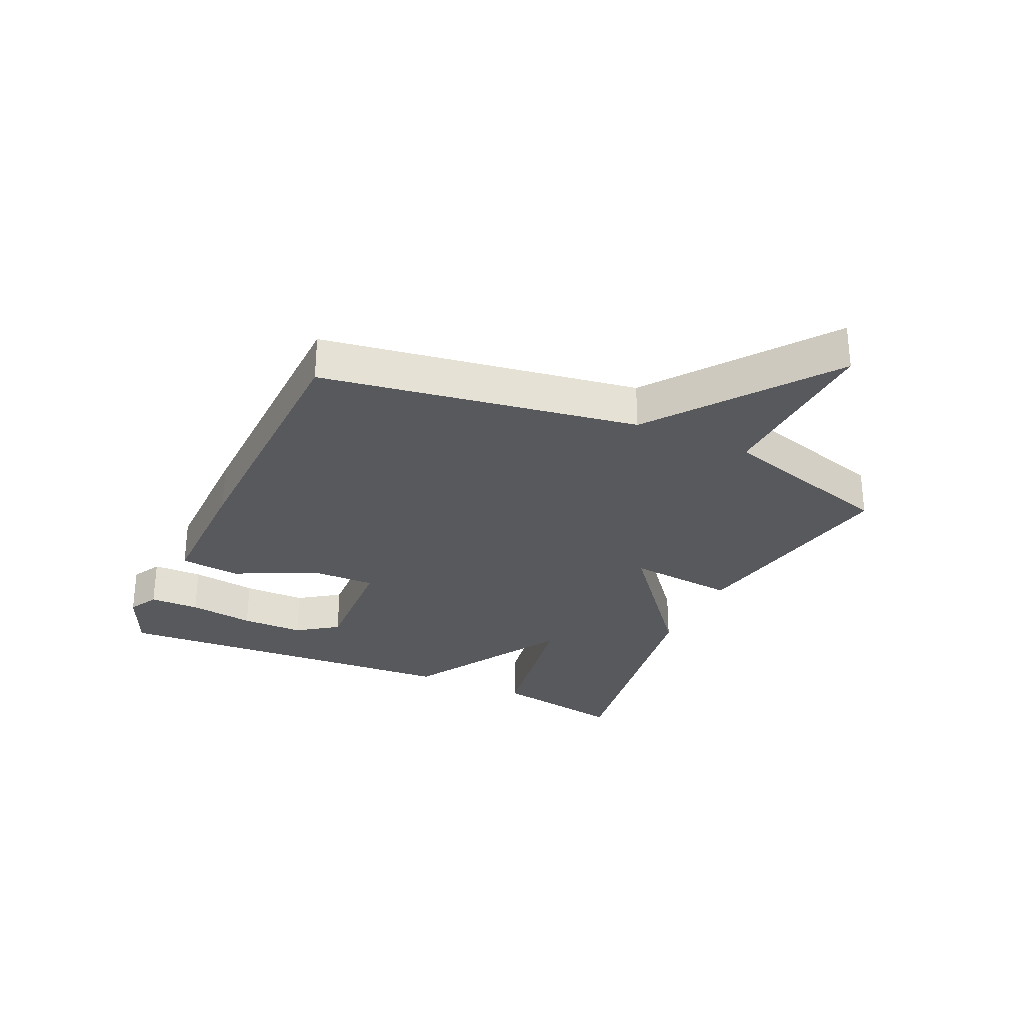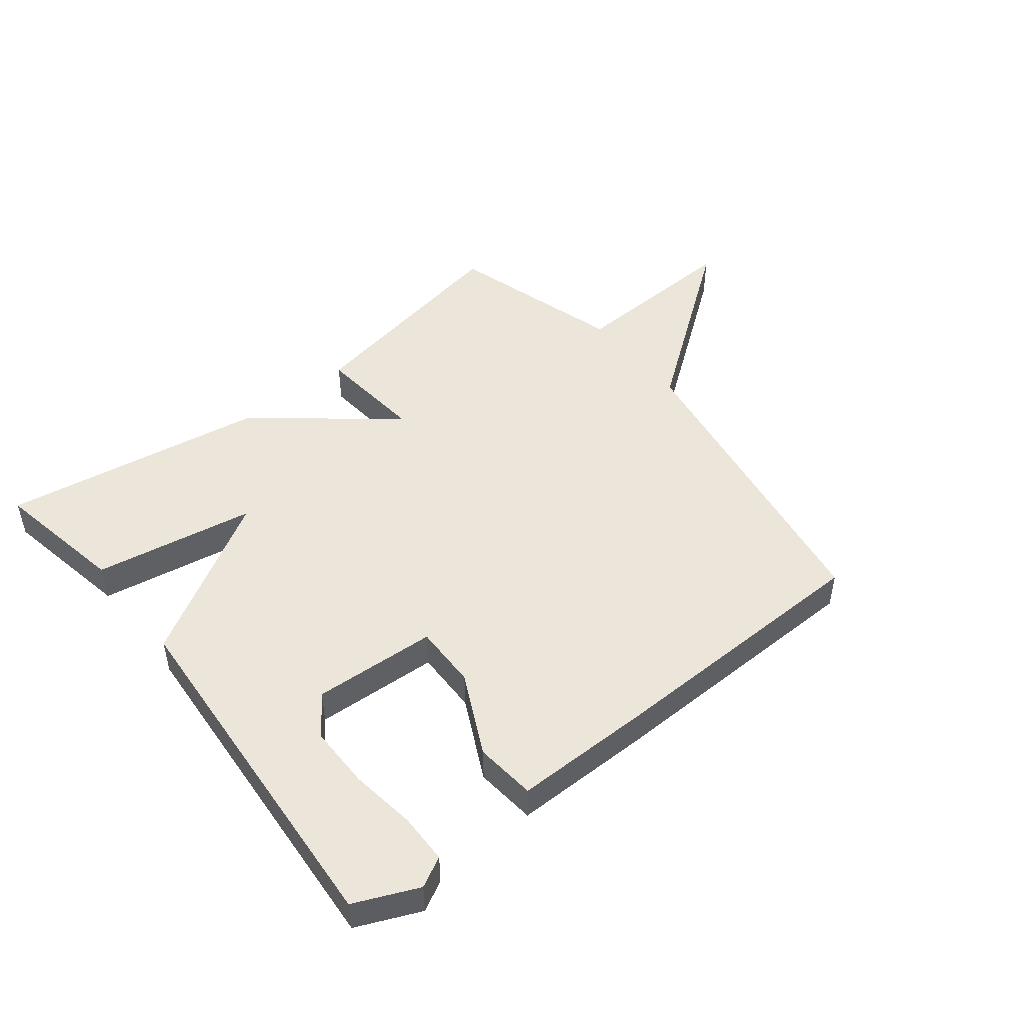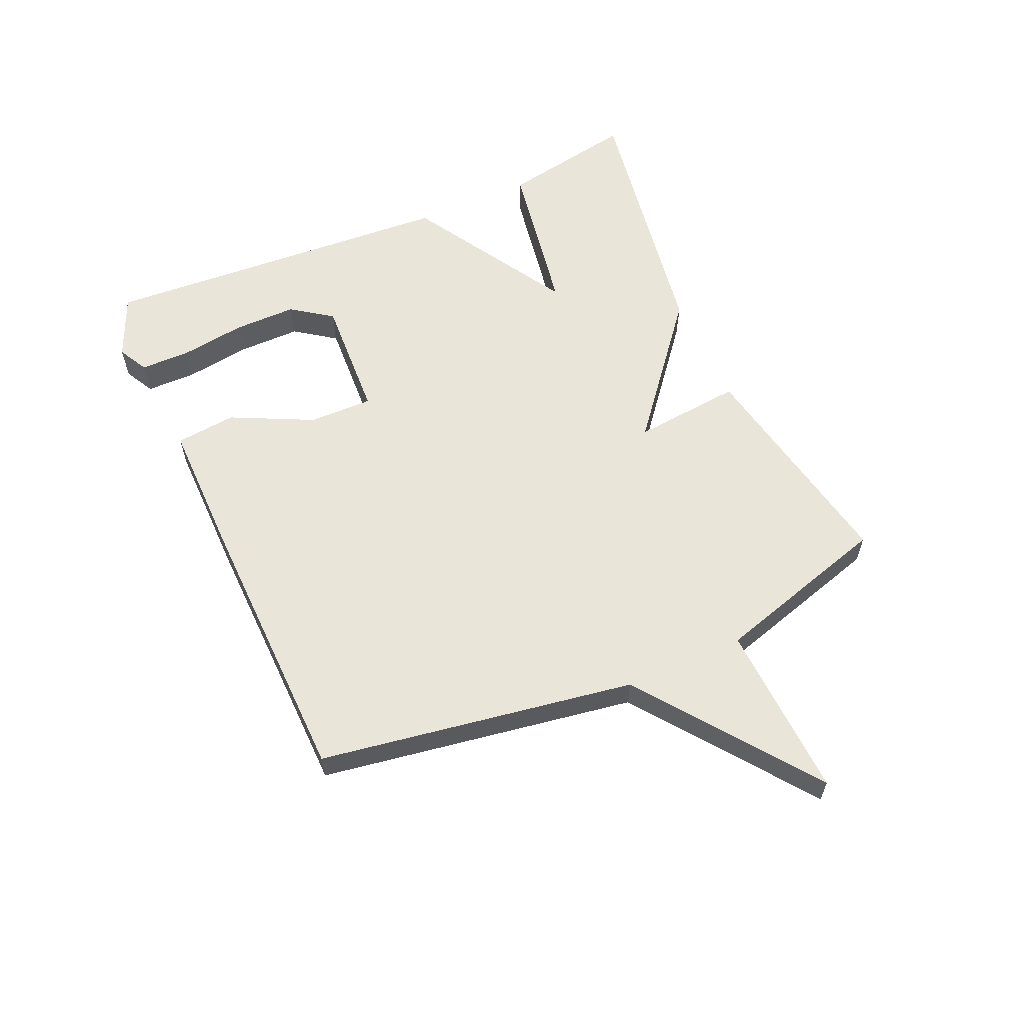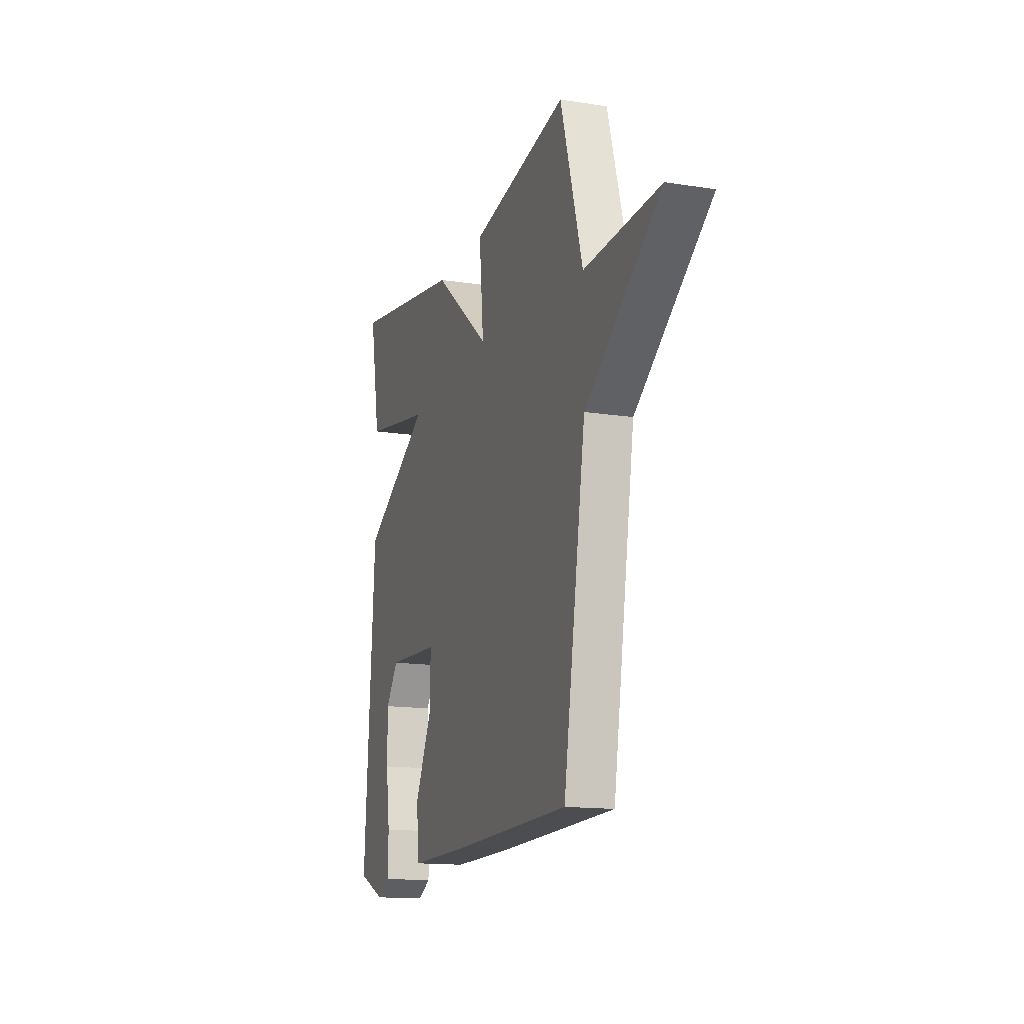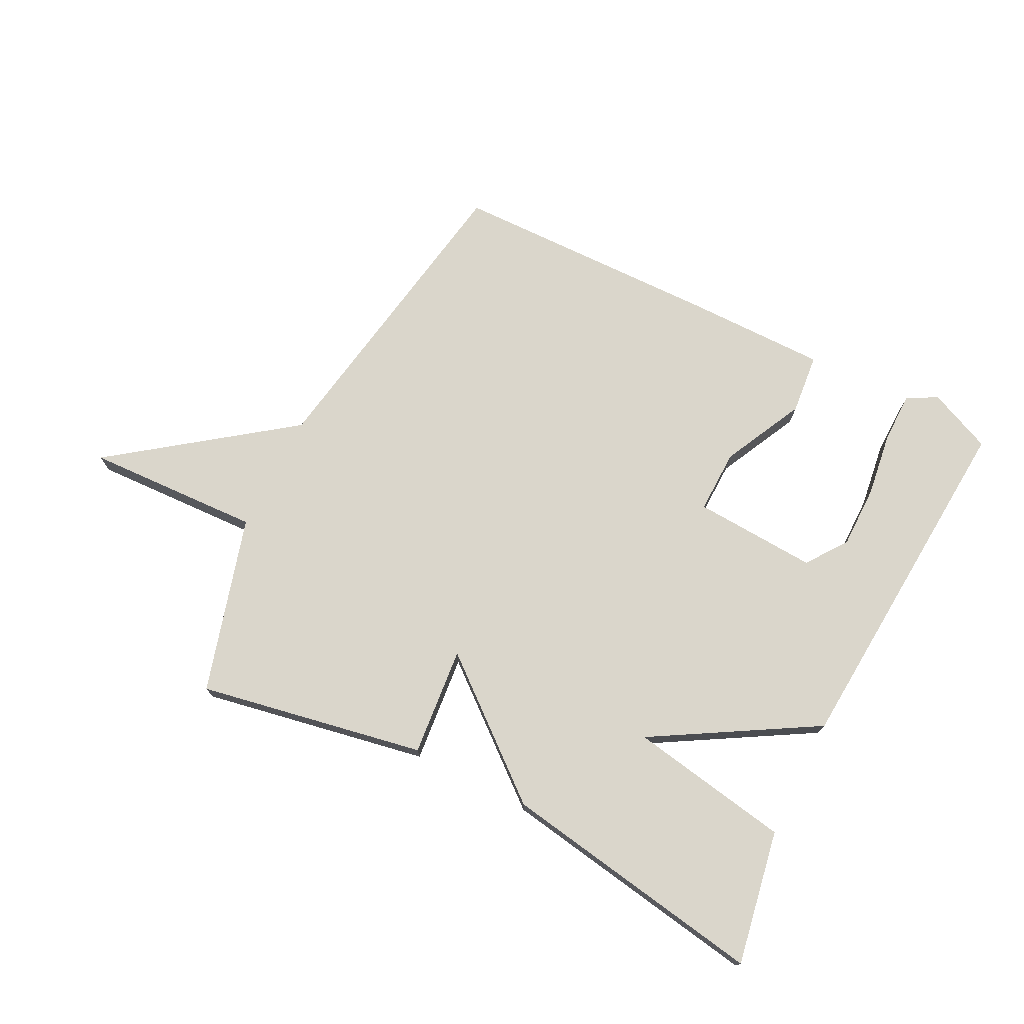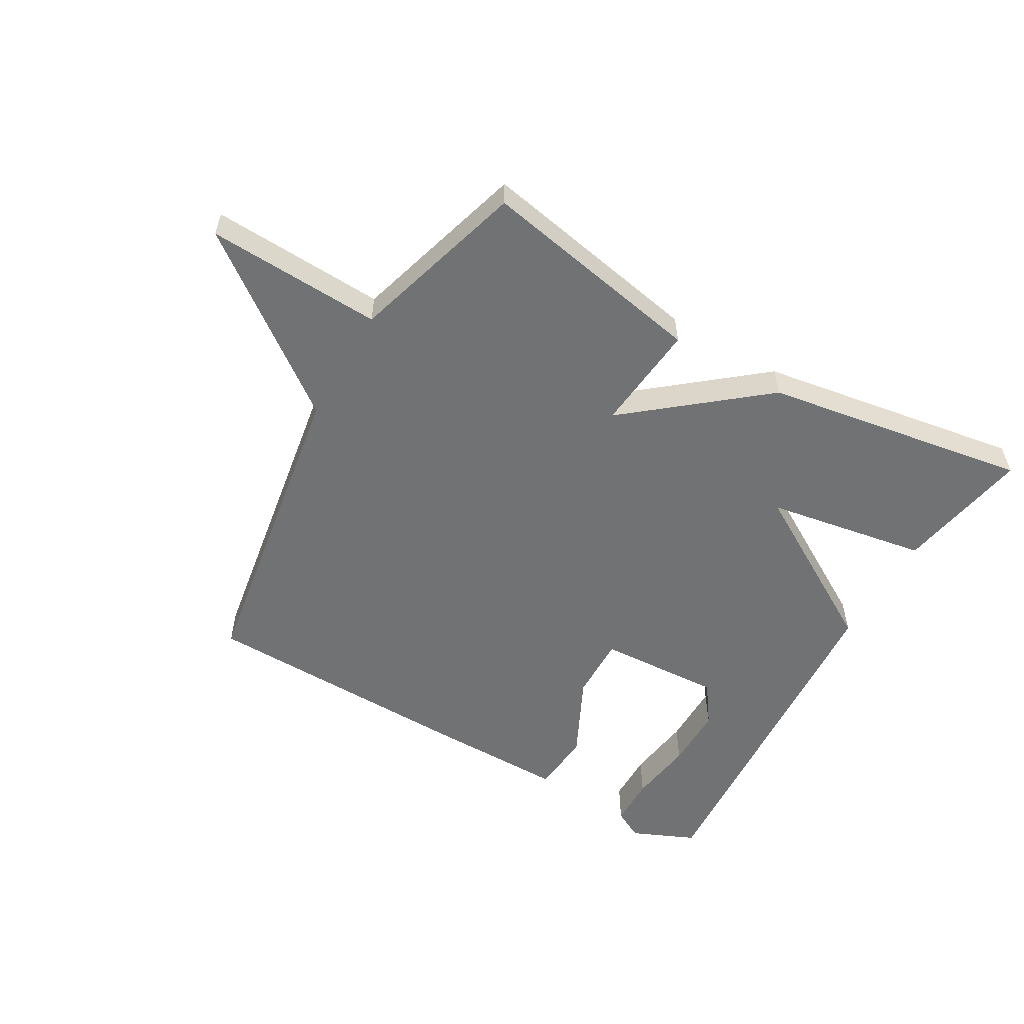
<metadata>
{"format":"obj","ext":"obj","renderer":"f3d","projection":"perspective","resolution":1024,"background":"white","views":[{"elev":-29.1,"azim":-114.8,"up":"+Y"},{"elev":48.5,"azim":141.6,"up":"+Y"},{"elev":59.7,"azim":-114.0,"up":"+Y"},{"elev":-14.6,"azim":-108.8,"up":"+Z"},{"elev":73.8,"azim":27.0,"up":"+Y"},{"elev":-55.5,"azim":-30.0,"up":"+Y"}]}
</metadata>
<code>
v 0.5 0.07 0.5
v 0.46 0.07 0.282
v 0.198 0.07 0.237
v 0.46 0.07 0.082
v 0.5 0.07 -0.5
v 0.397 0.07 -0.545
v 0.348 0.07 -0.519
v 0.347 0.07 -0.438
v 0.362 0.07 -0.331
v 0.362 0.07 -0.229
v 0.315 0.07 -0.163
v 0.114 0.07 -0.174
v 0.116 0.07 -0.278
v 0.181 0.07 -0.411
v 0.171 0.07 -0.51
v -0.056 0.07 -0.509
v -0.5 0.07 -0.5
v -0.584 0.07 0.013
v -0.869 0.07 0.226
v -0.584 0.07 0.213
v -0.5 0.07 0.5
v -0.132 0.07 0.43
v -0.149 0.07 0.253
v 0.068 0.07 0.43
v 0.5 0 0.5
v 0.46 0 0.282
v 0.198 0 0.237
v 0.46 0 0.082
v 0.5 0 -0.5
v 0.397 0 -0.545
v 0.348 0 -0.519
v 0.347 0 -0.438
v 0.362 0 -0.331
v 0.362 0 -0.229
v 0.315 0 -0.163
v 0.114 0 -0.174
v 0.116 0 -0.278
v 0.181 0 -0.411
v 0.171 0 -0.51
v -0.056 0 -0.509
v -0.5 0 -0.5
v -0.584 0 0.013
v -0.869 0 0.226
v -0.584 0 0.213
v -0.5 0 0.5
v -0.132 0 0.43
v -0.149 0 0.253
v 0.068 0 0.43
f 1 2 3
f 24 1 3
f 23 24 3
f 20 21 22 23
f 20 23 3 4
f 18 19 20 4
f 16 17 18
f 15 16 18
f 14 15 18
f 13 14 18
f 12 13 18
f 11 12 18 4
f 10 11 4
f 4 5 6
f 10 4 6
f 9 10 6
f 6 7 8 9
f 27 26 25
f 27 25 48
f 27 48 47
f 47 46 45 44
f 28 27 47 44
f 28 44 43 42
f 42 41 40
f 42 40 39
f 42 39 38
f 42 38 37
f 42 37 36
f 28 42 36 35
f 28 35 34
f 30 29 28
f 30 28 34
f 30 34 33
f 33 32 31 30
f 1 25 26 2
f 2 26 27 3
f 3 27 28 4
f 4 28 29 5
f 5 29 30 6
f 6 30 31 7
f 7 31 32 8
f 8 32 33 9
f 9 33 34 10
f 10 34 35 11
f 11 35 36 12
f 12 36 37 13
f 13 37 38 14
f 14 38 39 15
f 15 39 40 16
f 16 40 41 17
f 17 41 42 18
f 18 42 43 19
f 19 43 44 20
f 20 44 45 21
f 21 45 46 22
f 22 46 47 23
f 23 47 48 24
f 24 48 25 1

</code>
